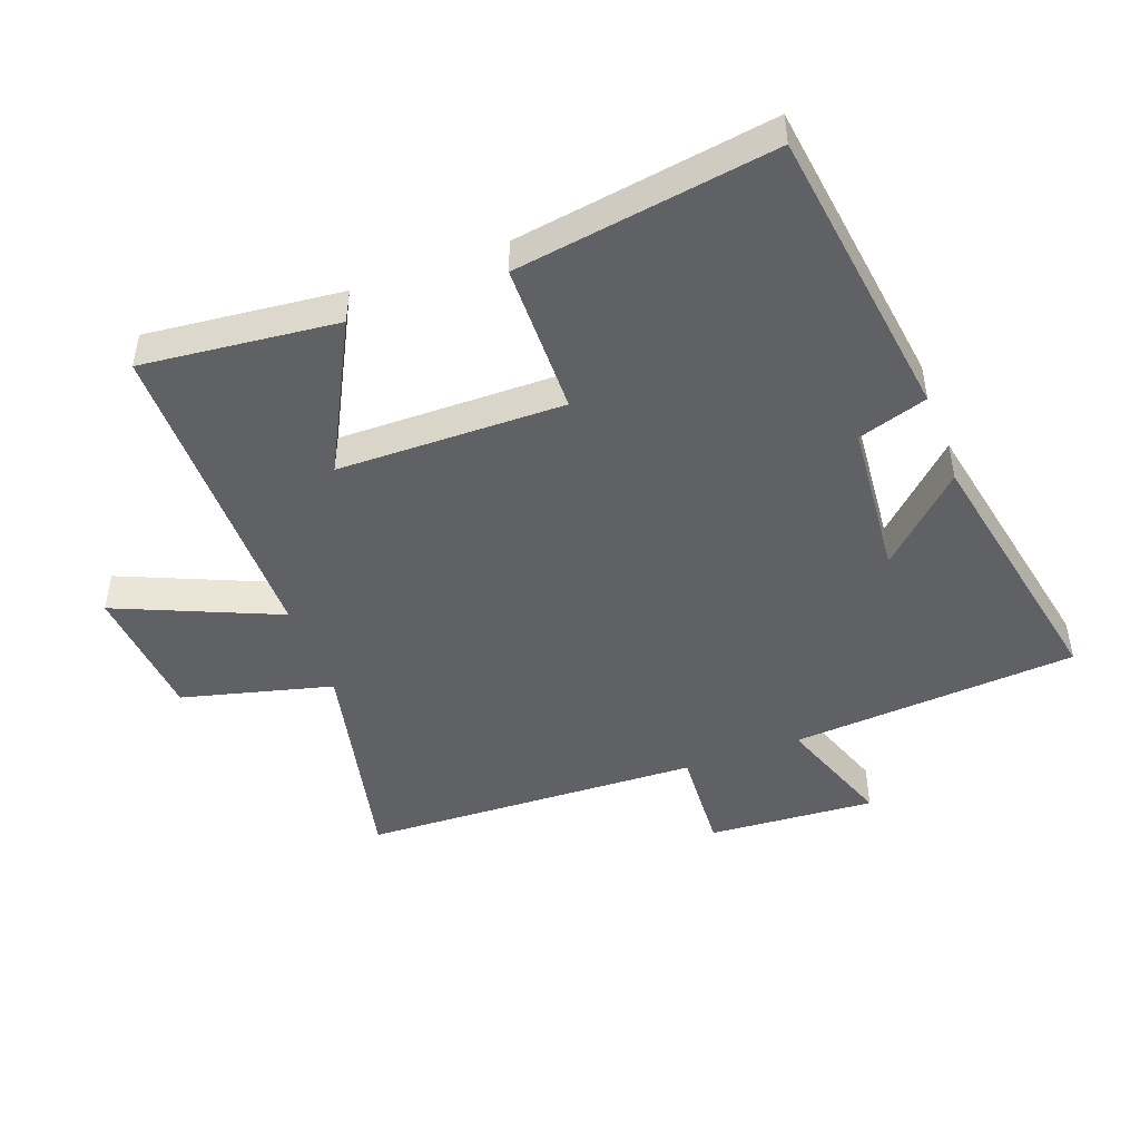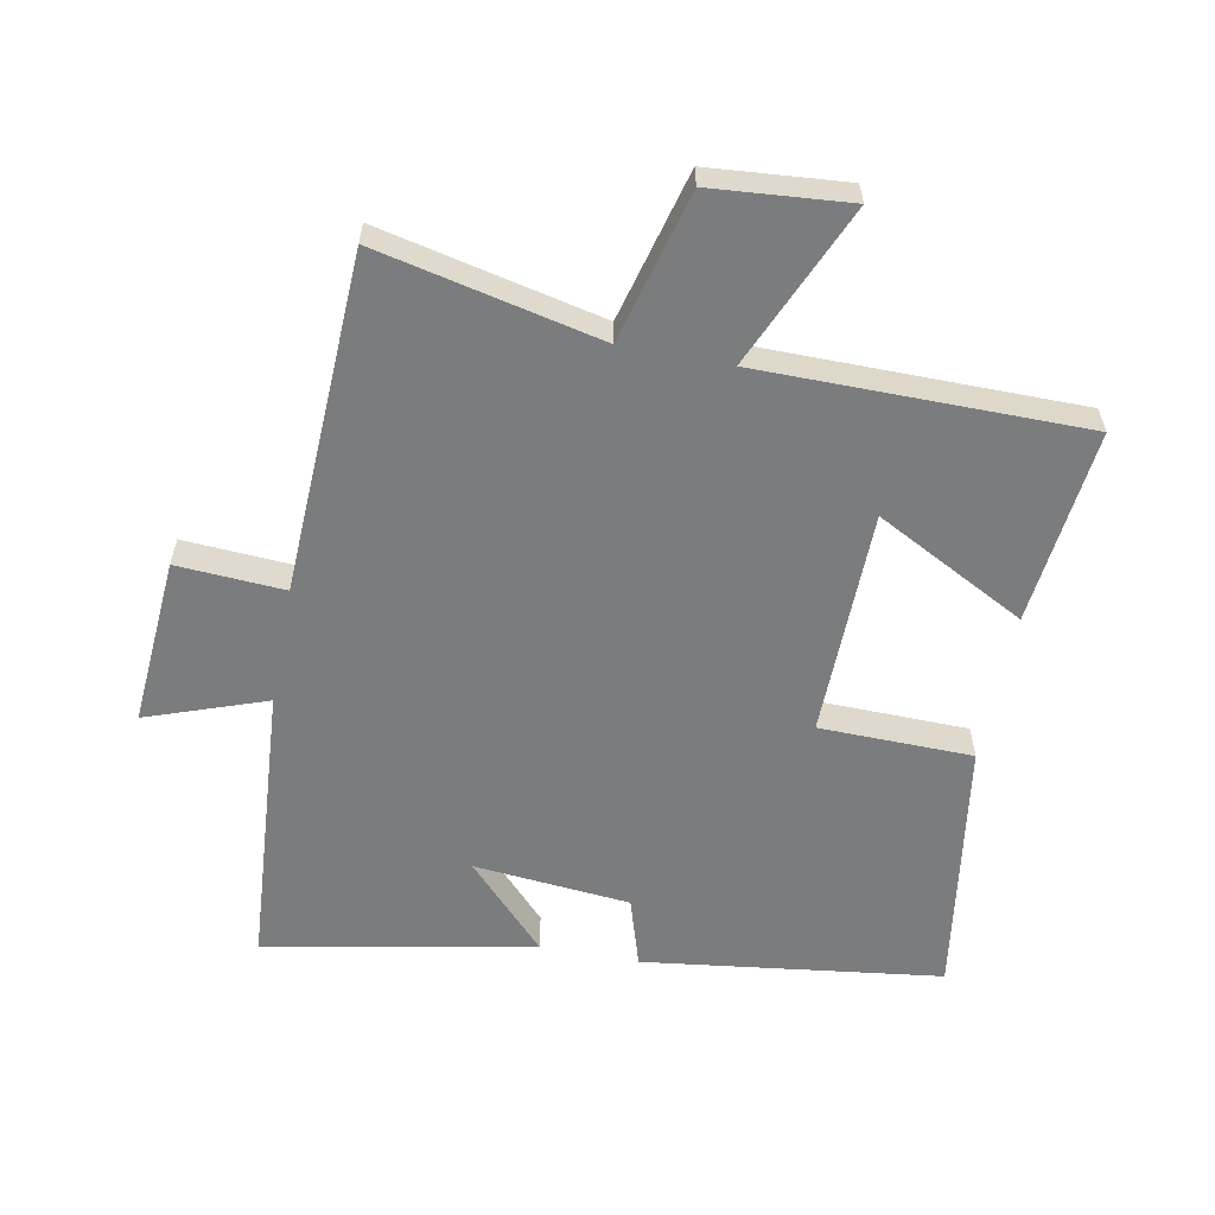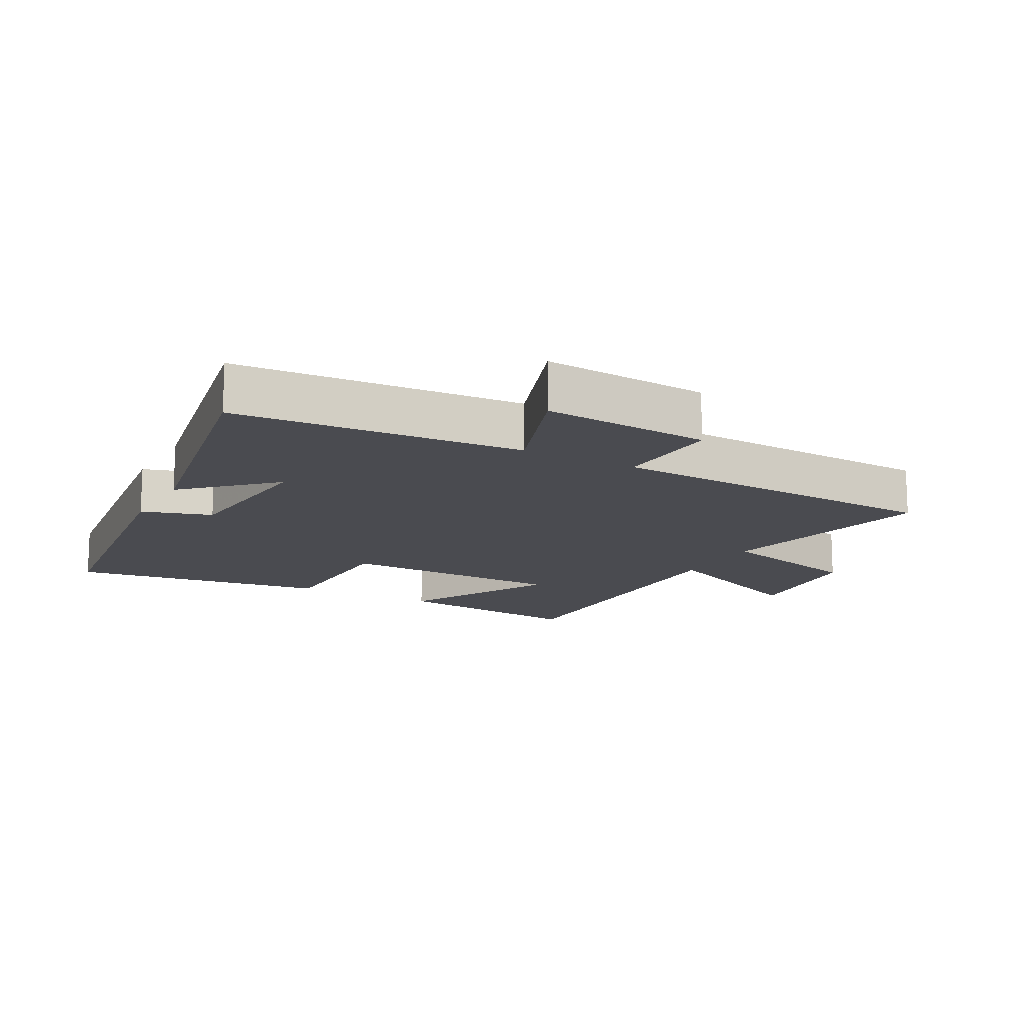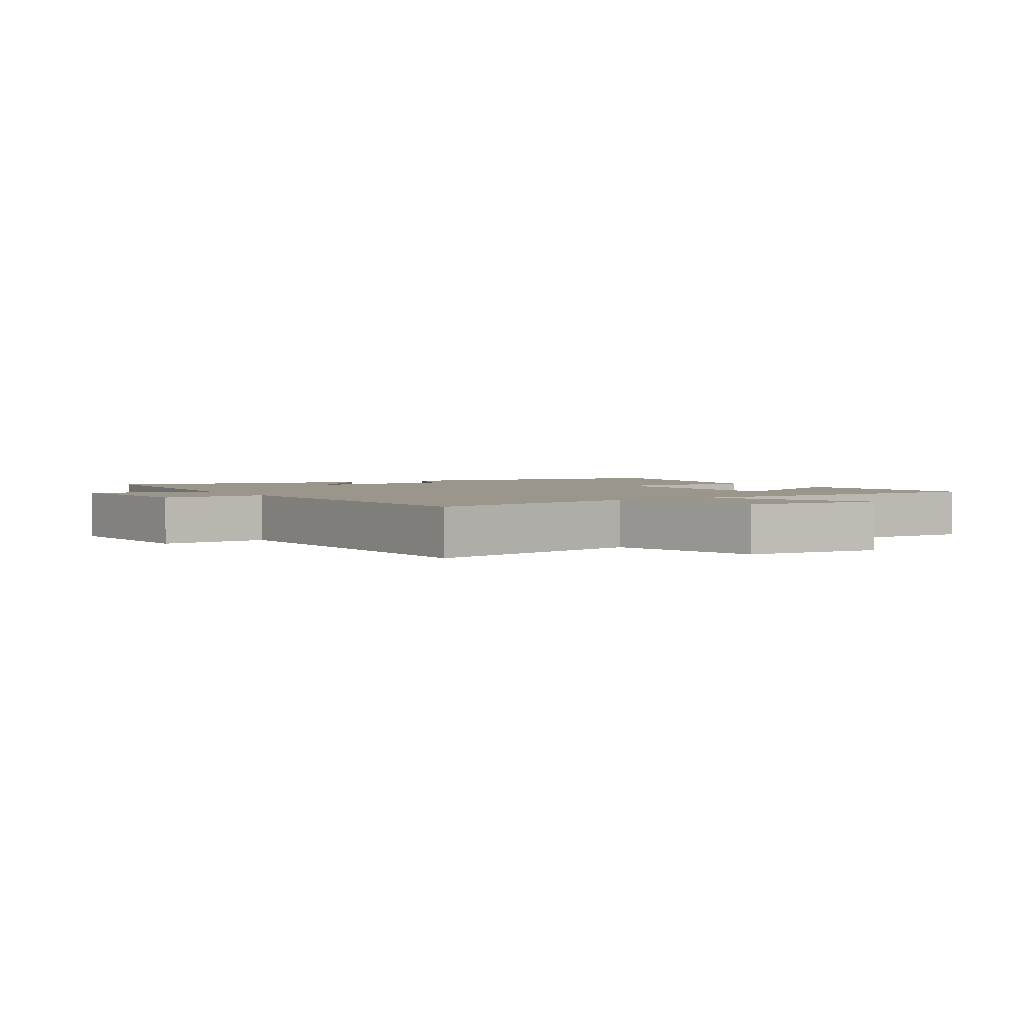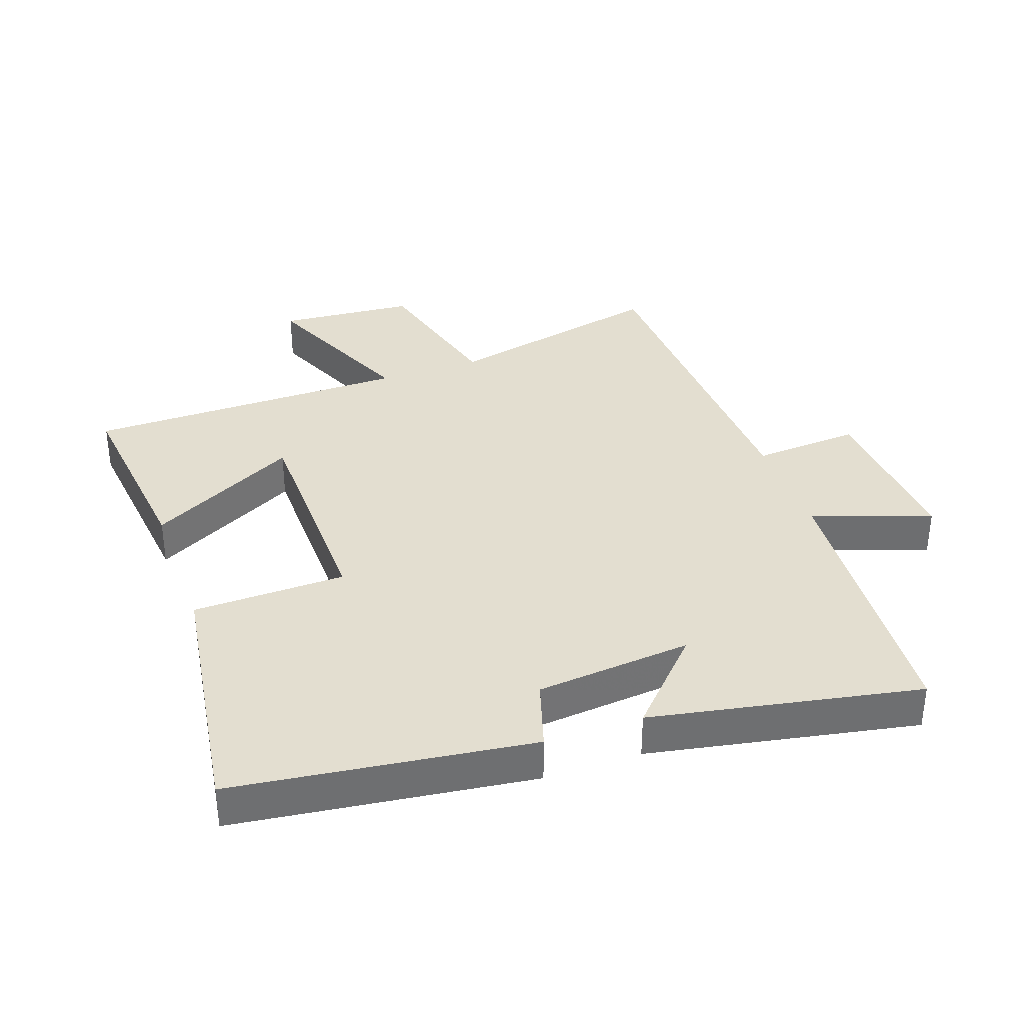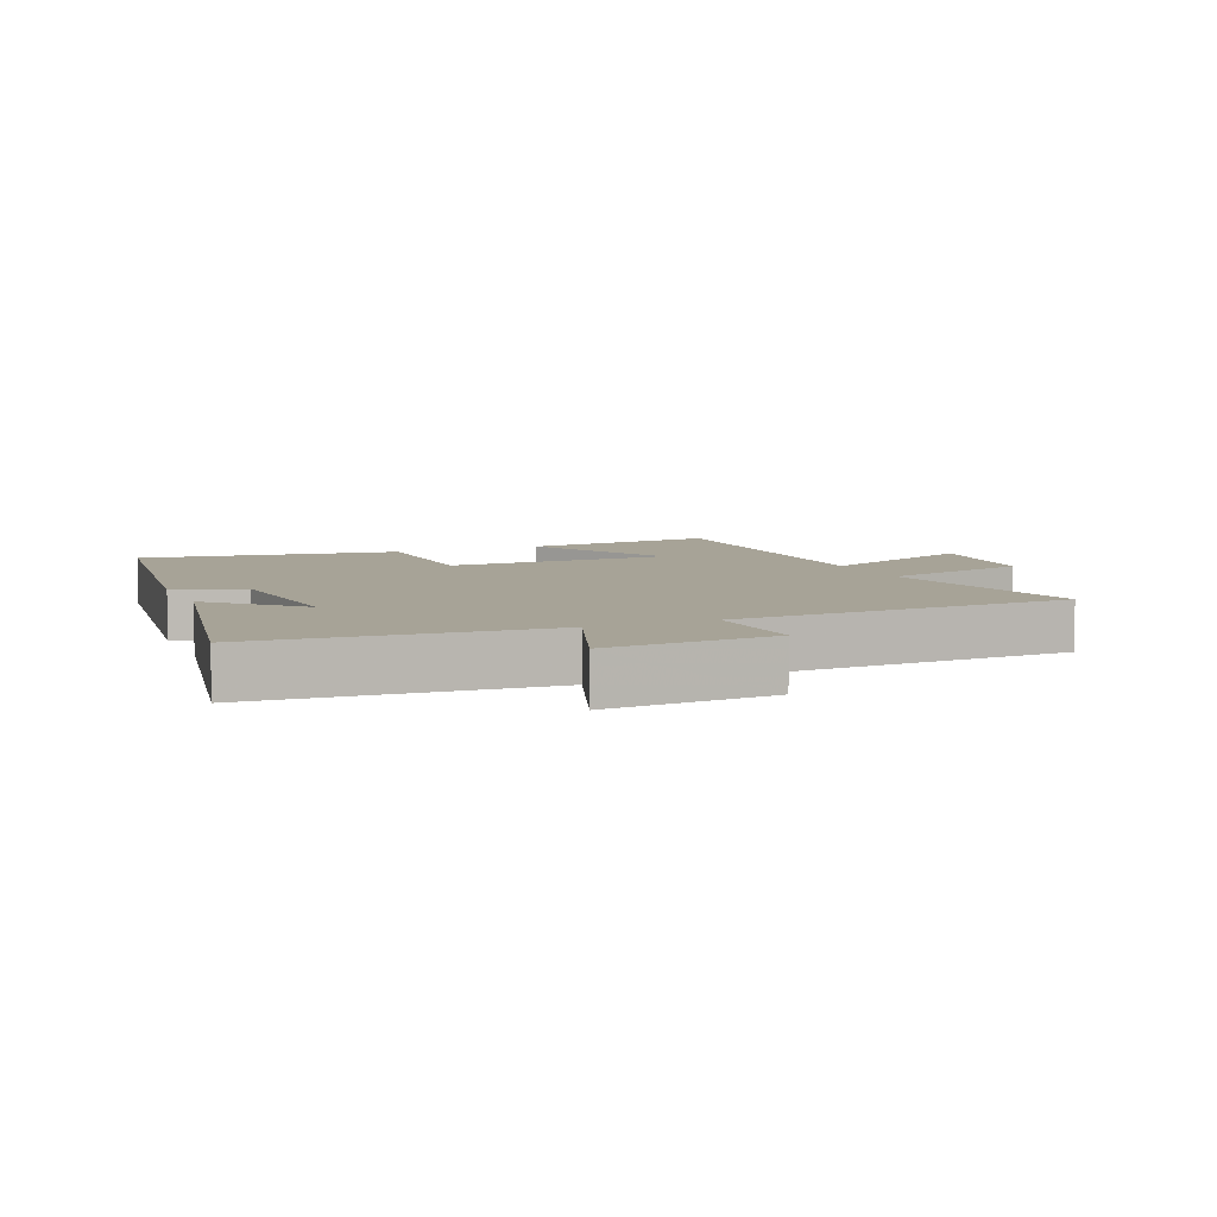
<metadata>
{"format":"obj","ext":"obj","renderer":"f3d","projection":"perspective","resolution":1024,"background":"white","views":[{"elev":-46.9,"azim":110.4,"up":"+Y"},{"elev":-58.7,"azim":-11.0,"up":"+Y"},{"elev":-14.4,"azim":-118.7,"up":"+Y"},{"elev":2.5,"azim":-32.1,"up":"+Y"},{"elev":35.8,"azim":160.3,"up":"+Y"},{"elev":6.7,"azim":-112.9,"up":"+Y"}]}
</metadata>
<code>
v -0.467 0.07 -0.581
v -0.5 0.07 -0.135
v -0.684 0.07 -0.201
v -0.666 0.07 0.059
v -0.5 0.07 0.049
v -0.479 0.07 0.576
v -0.134 0.07 0.5
v -0.074 0.07 0.733
v 0.138 0.07 0.751
v 0.03 0.07 0.5
v 0.532 0.07 0.499
v 0.5 0.07 0.196
v 0.267 0.07 0.318
v 0.263 0.07 -0.034
v 0.5 0.07 -0.038
v 0.561 0.07 -0.439
v 0.1 0.07 -0.5
v 0.066 0.07 -0.392
v -0.176 0.07 -0.37
v -0.052 0.07 -0.5
v -0.467 0 -0.581
v -0.5 0 -0.135
v -0.684 0 -0.201
v -0.666 0 0.059
v -0.5 0 0.049
v -0.479 0 0.576
v -0.134 0 0.5
v -0.074 0 0.733
v 0.138 0 0.751
v 0.03 0 0.5
v 0.532 0 0.499
v 0.5 0 0.196
v 0.267 0 0.318
v 0.263 0 -0.034
v 0.5 0 -0.038
v 0.561 0 -0.439
v 0.1 0 -0.5
v 0.066 0 -0.392
v -0.176 0 -0.37
v -0.052 0 -0.5
f 19 20 1 2
f 18 19 2
f 15 16 17 18
f 14 15 18 2
f 13 14 2
f 10 11 12 13
f 10 13 2 3
f 7 8 9 10
f 7 10 3
f 5 6 7
f 5 7 3
f 3 4 5
f 22 21 40 39
f 22 39 38
f 38 37 36 35
f 22 38 35 34
f 22 34 33
f 33 32 31 30
f 23 22 33 30
f 30 29 28 27
f 23 30 27
f 27 26 25
f 23 27 25
f 25 24 23
f 1 21 22 2
f 2 22 23 3
f 3 23 24 4
f 4 24 25 5
f 5 25 26 6
f 6 26 27 7
f 7 27 28 8
f 8 28 29 9
f 9 29 30 10
f 10 30 31 11
f 11 31 32 12
f 12 32 33 13
f 13 33 34 14
f 14 34 35 15
f 15 35 36 16
f 16 36 37 17
f 17 37 38 18
f 18 38 39 19
f 19 39 40 20
f 20 40 21 1

</code>
